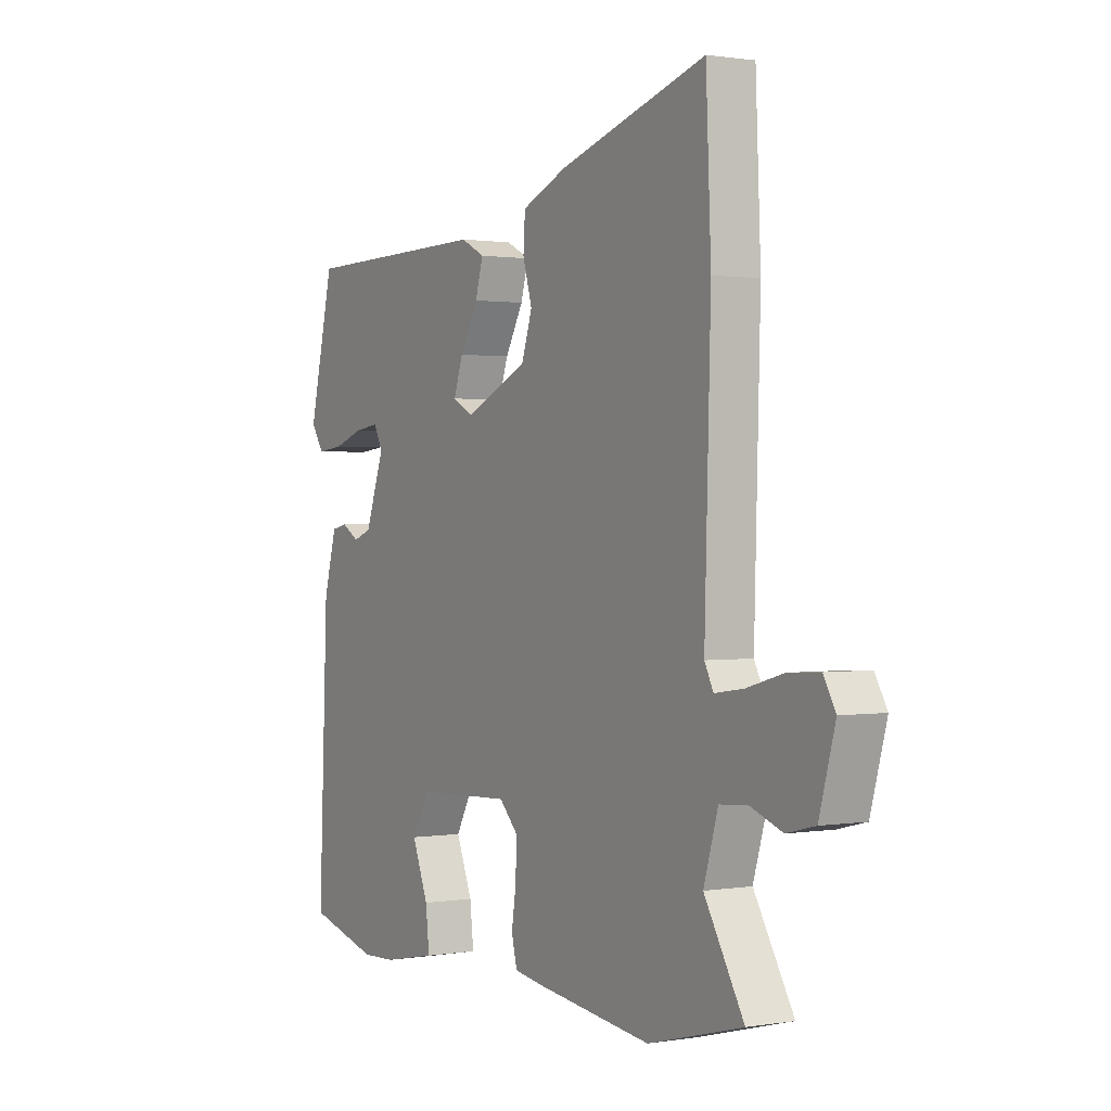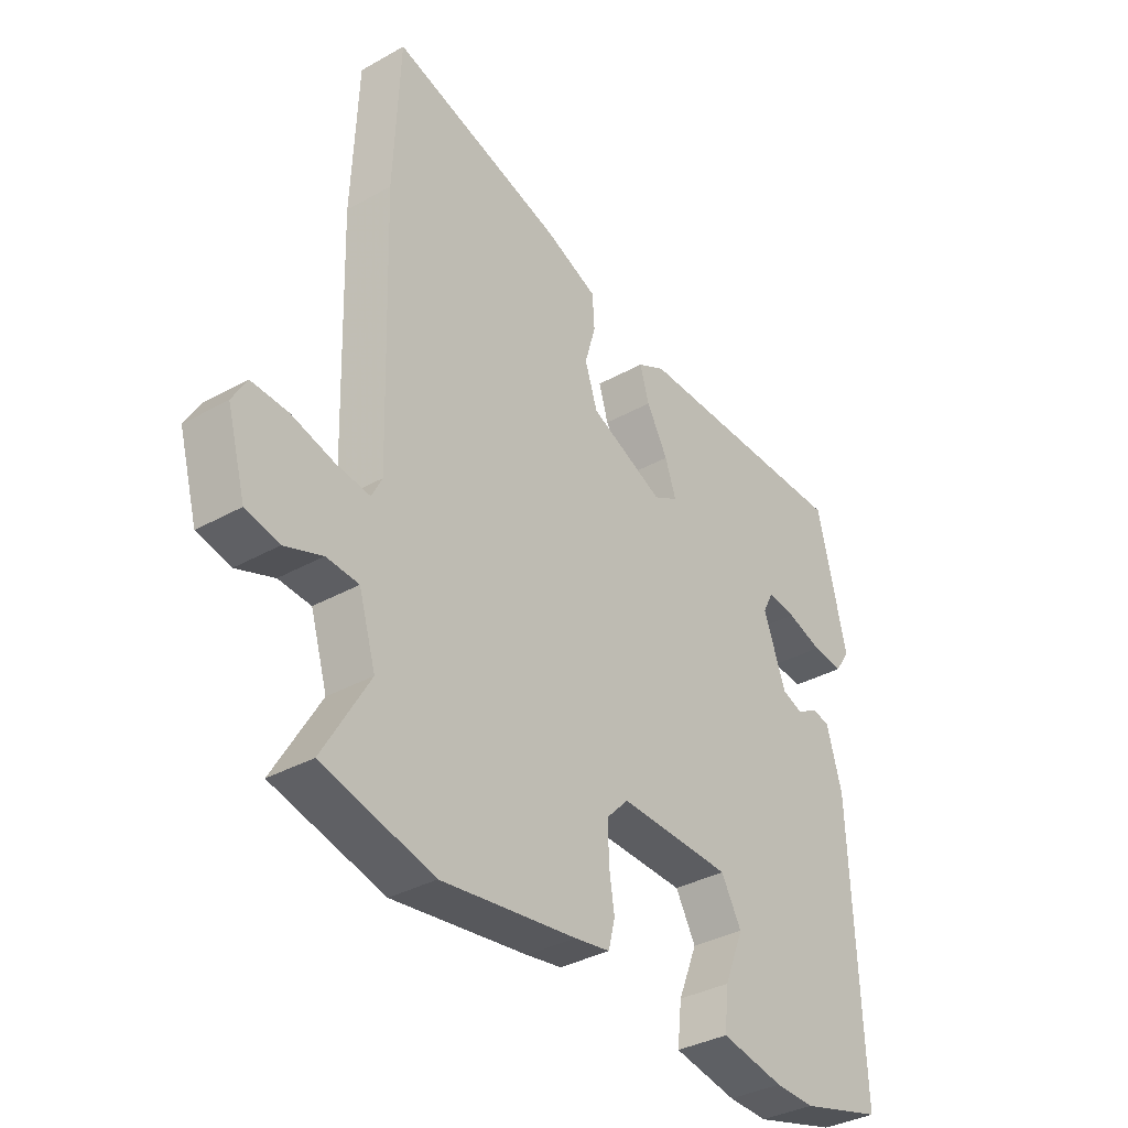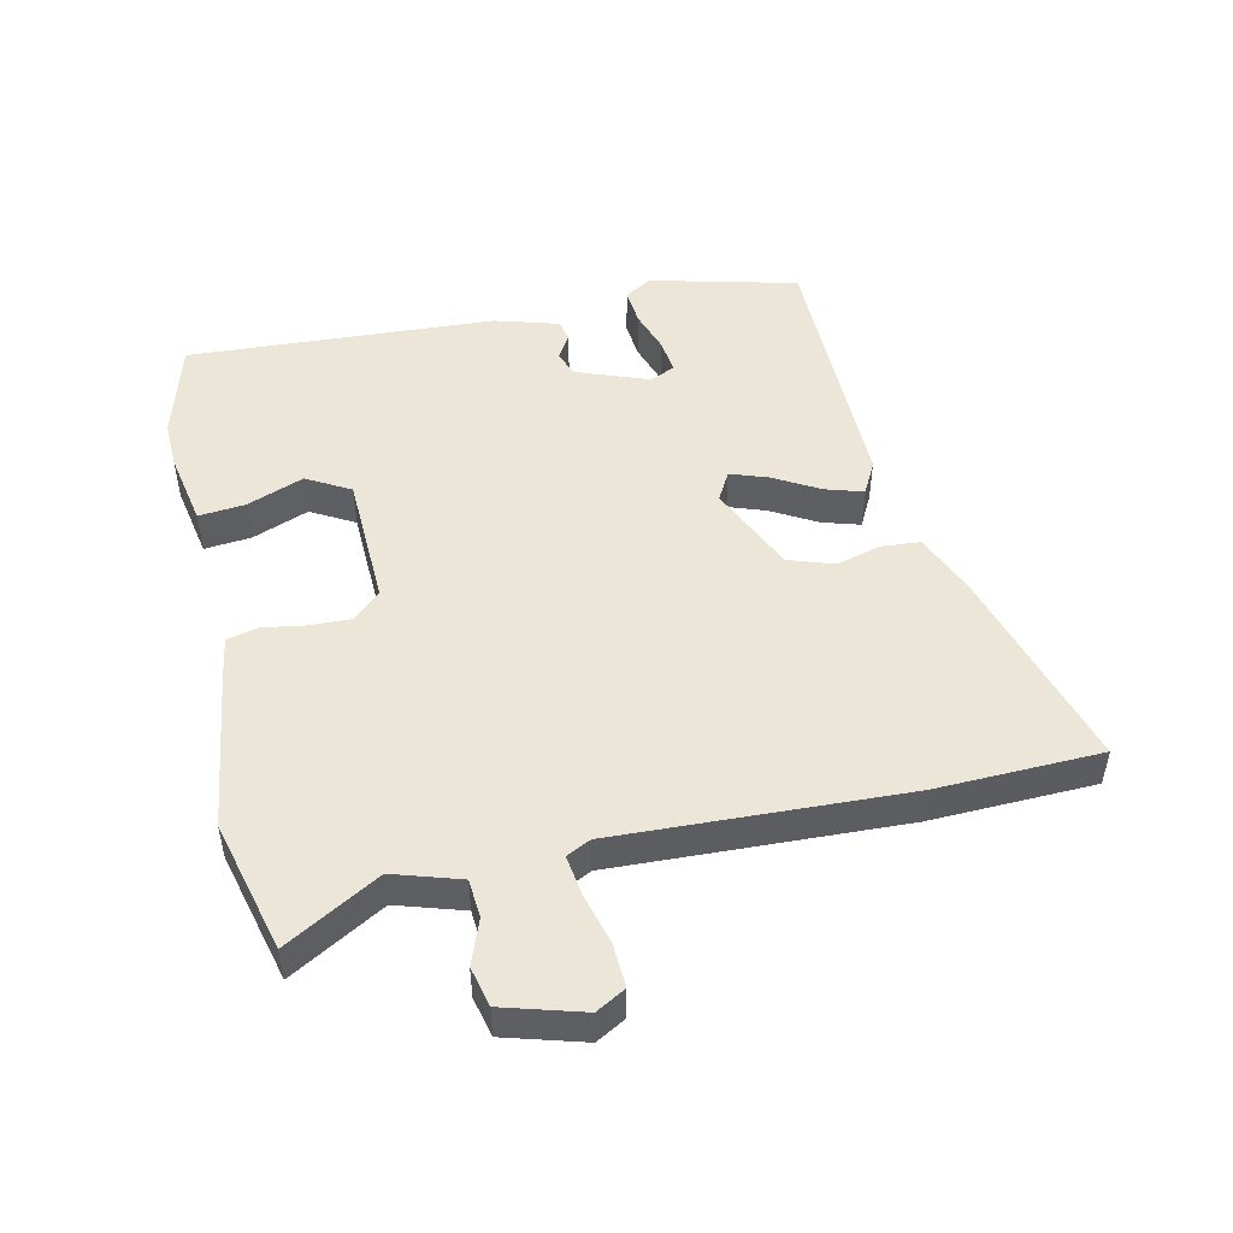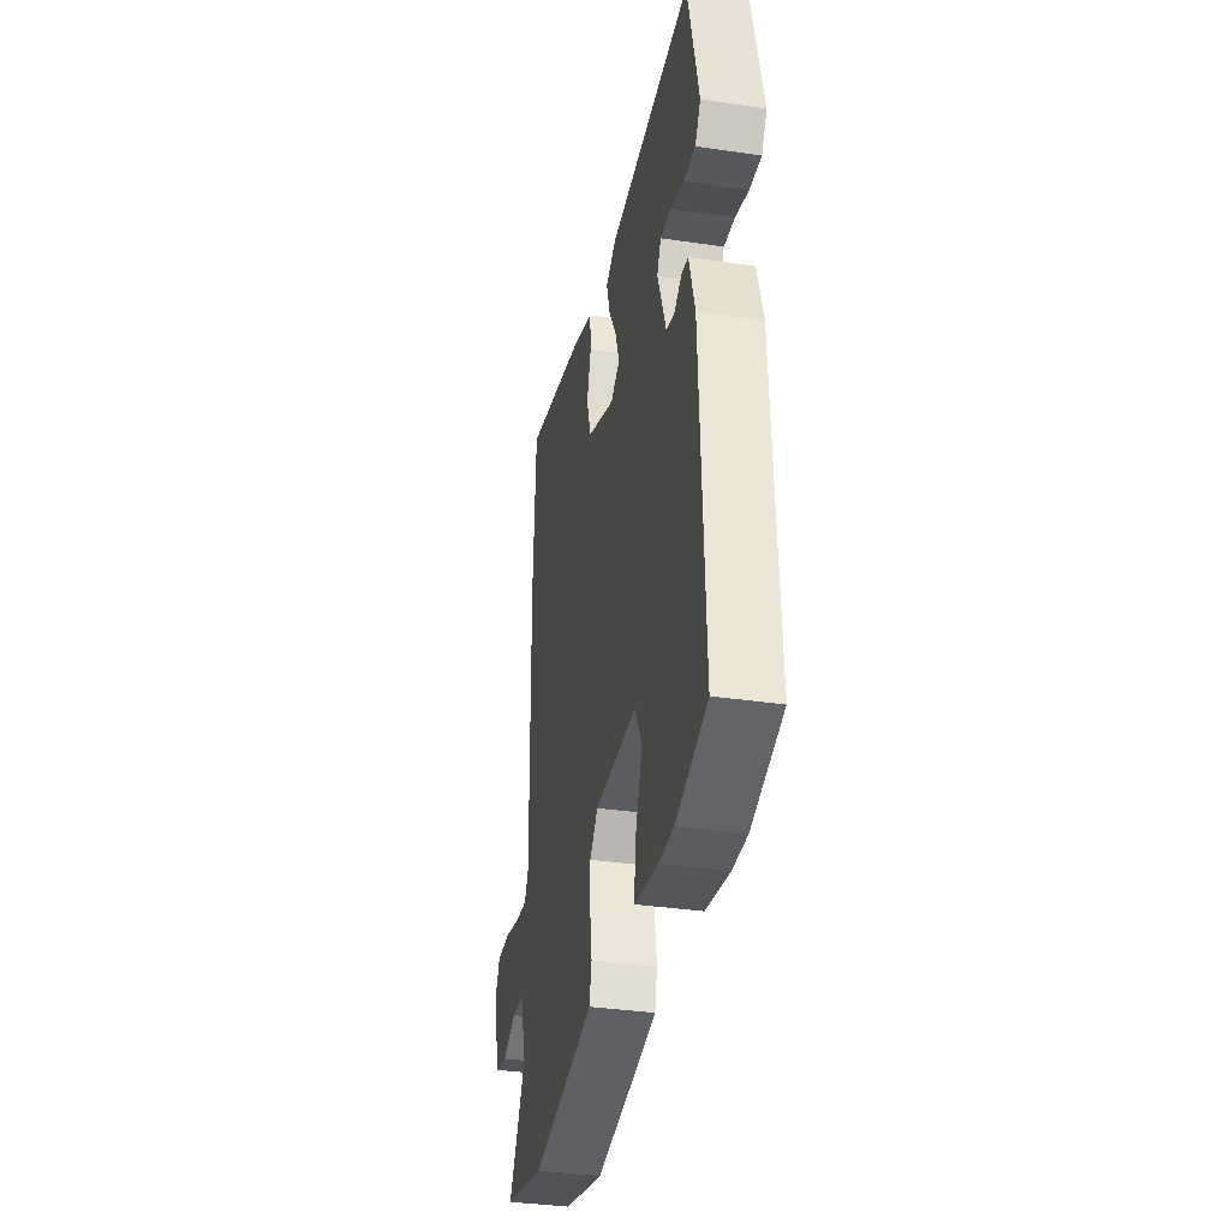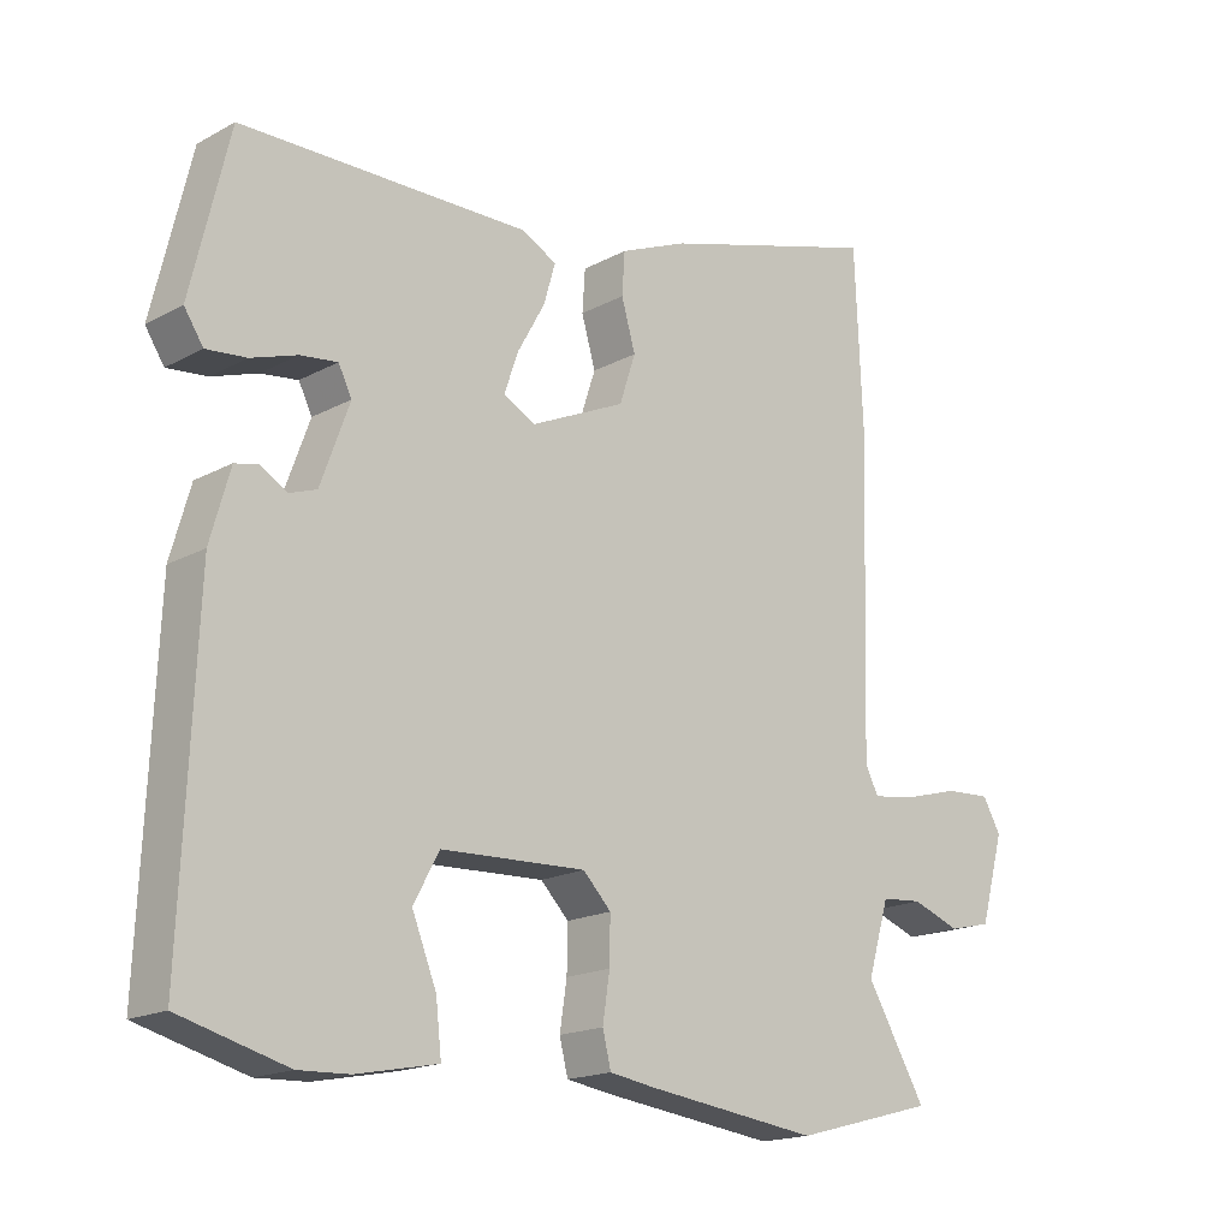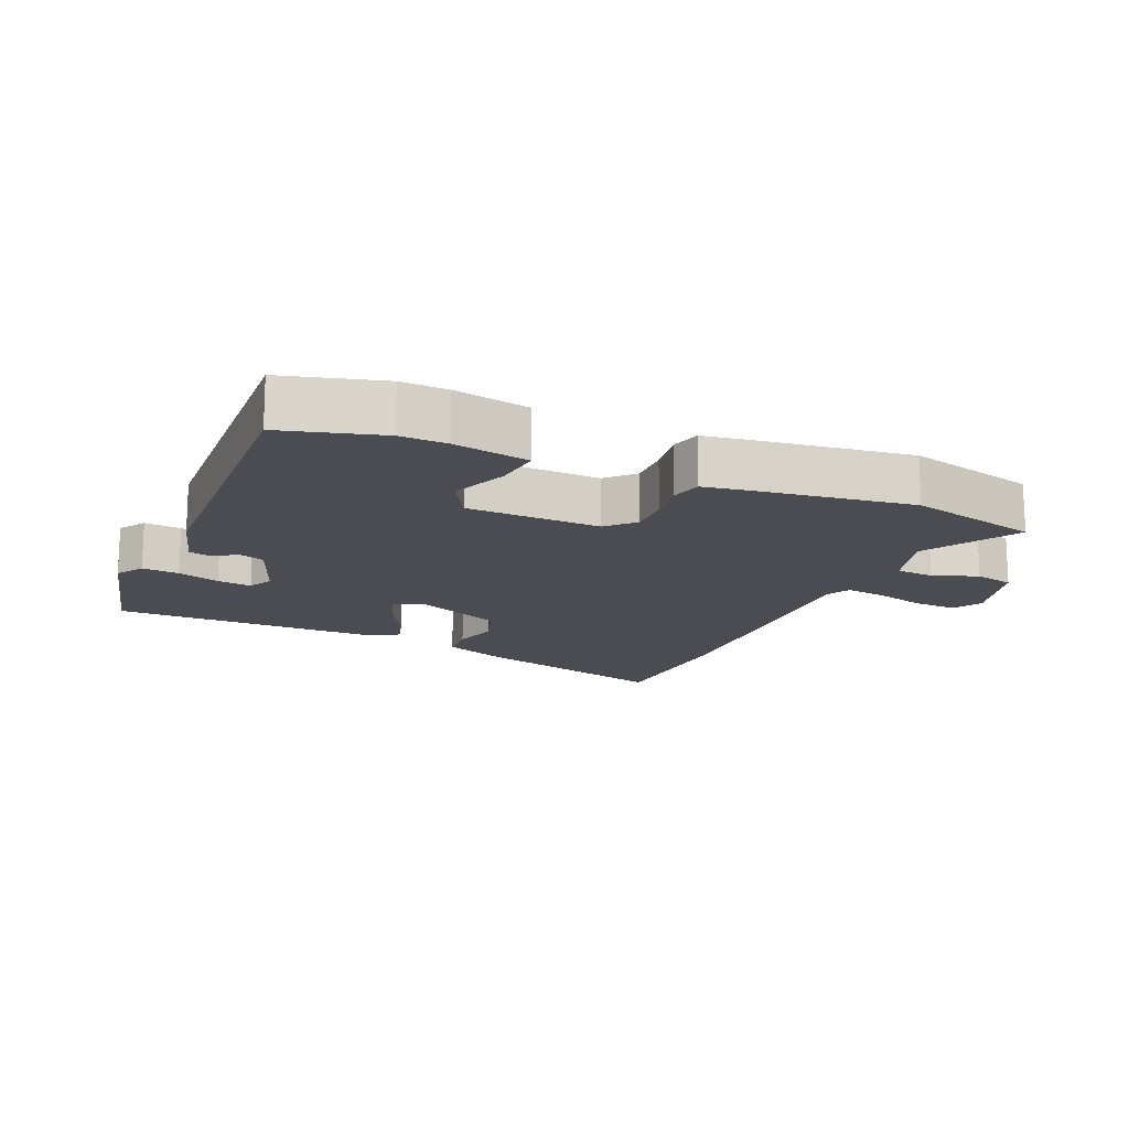
<metadata>
{"format":"obj","ext":"obj","renderer":"f3d","projection":"perspective","resolution":1024,"background":"white","views":[{"elev":0.9,"azim":-121.0,"up":"+Z"},{"elev":-35.1,"azim":-53.2,"up":"+Z"},{"elev":49.1,"azim":-101.9,"up":"+Y"},{"elev":-36.2,"azim":79.1,"up":"+Z"},{"elev":-17.6,"azim":136.7,"up":"+Z"},{"elev":-15.3,"azim":157.0,"up":"+Y"}]}
</metadata>
<code>
v 0.522 0.07 -0.494
v 0.369 0.07 -0.535
v 0.297 0.07 -0.532
v 0.181 0.07 -0.509
v 0.189 0.07 -0.437
v 0.224 0.07 -0.35
v 0.187 0.07 -0.283
v -0.019 0.07 -0.274
v -0.059 0.07 -0.315
v -0.058 0.07 -0.379
v -0.048 0.07 -0.445
v -0.06 0.07 -0.493
v -0.125 0.07 -0.503
v -0.372 0.07 -0.534
v -0.575 0.07 -0.48
v -0.49 0.07 -0.336
v -0.521 0.07 -0.233
v -0.58 0.07 -0.228
v -0.649 0.07 -0.253
v -0.71 0.07 -0.238
v -0.744 0.07 -0.116
v -0.718 0.07 -0.071
v -0.651 0.07 -0.075
v -0.573 0.07 -0.097
v -0.511 0.07 -0.106
v -0.492 0.07 -0.069
v -0.505 0.07 0.374
v -0.494 0.07 0.628
v -0.179 0.07 0.534
v -0.082 0.07 0.493
v -0.078 0.07 0.433
v -0.098 0.07 0.364
v -0.075 0.07 0.294
v 0.061 0.07 0.232
v 0.106 0.07 0.256
v 0.086 0.07 0.314
v 0.047 0.07 0.384
v 0.03 0.07 0.442
v 0.081 0.07 0.468
v 0.49 0.07 0.462
v 0.544 0.07 0.234
v 0.517 0.07 0.193
v 0.46 0.07 0.199
v 0.395 0.07 0.221
v 0.342 0.07 0.228
v 0.323 0.07 0.19
v 0.364 0.07 0.077
v 0.403 0.07 0.063
v 0.441 0.07 0.085
v 0.474 0.07 0.078
v 0.502 0.07 -0.021
v 0.522 0 -0.494
v 0.369 0 -0.535
v 0.297 0 -0.532
v 0.181 0 -0.509
v 0.189 0 -0.437
v 0.224 0 -0.35
v 0.187 0 -0.283
v -0.019 0 -0.274
v -0.059 0 -0.315
v -0.058 0 -0.379
v -0.048 0 -0.445
v -0.06 0 -0.493
v -0.125 0 -0.503
v -0.372 0 -0.534
v -0.575 0 -0.48
v -0.49 0 -0.336
v -0.521 0 -0.233
v -0.58 0 -0.228
v -0.649 0 -0.253
v -0.71 0 -0.238
v -0.744 0 -0.116
v -0.718 0 -0.071
v -0.651 0 -0.075
v -0.573 0 -0.097
v -0.511 0 -0.106
v -0.492 0 -0.069
v -0.505 0 0.374
v -0.494 0 0.628
v -0.179 0 0.534
v -0.082 0 0.493
v -0.078 0 0.433
v -0.098 0 0.364
v -0.075 0 0.294
v 0.061 0 0.232
v 0.106 0 0.256
v 0.086 0 0.314
v 0.047 0 0.384
v 0.03 0 0.442
v 0.081 0 0.468
v 0.49 0 0.462
v 0.544 0 0.234
v 0.517 0 0.193
v 0.46 0 0.199
v 0.395 0 0.221
v 0.342 0 0.228
v 0.323 0 0.19
v 0.364 0 0.077
v 0.403 0 0.063
v 0.441 0 0.085
v 0.474 0 0.078
v 0.502 0 -0.021
f 48 49 50 51
f 47 48 51 1
f 46 47 1 2
f 41 42 43 44
f 41 44 45
f 40 41 45
f 39 40 45
f 36 37 38 39
f 35 36 39 45
f 34 35 45 46
f 29 30 31 32
f 29 32 33
f 26 27 28 29
f 25 26 29 33
f 21 22 23 24
f 21 24 25
f 18 19 20 21
f 17 18 21 25
f 16 17 25 33
f 10 11 12 13
f 9 10 13 14
f 8 9 14 15
f 3 4 5 6
f 46 2 3 6
f 34 46 6 7
f 8 15 16 33
f 7 8 33 34
f 102 101 100 99
f 52 102 99 98
f 53 52 98 97
f 95 94 93 92
f 96 95 92
f 96 92 91
f 96 91 90
f 90 89 88 87
f 96 90 87 86
f 97 96 86 85
f 83 82 81 80
f 84 83 80
f 80 79 78 77
f 84 80 77 76
f 75 74 73 72
f 76 75 72
f 72 71 70 69
f 76 72 69 68
f 84 76 68 67
f 64 63 62 61
f 65 64 61 60
f 66 65 60 59
f 57 56 55 54
f 57 54 53 97
f 58 57 97 85
f 84 67 66 59
f 85 84 59 58
f 1 52 53 2
f 2 53 54 3
f 3 54 55 4
f 4 55 56 5
f 5 56 57 6
f 6 57 58 7
f 7 58 59 8
f 8 59 60 9
f 9 60 61 10
f 10 61 62 11
f 11 62 63 12
f 12 63 64 13
f 13 64 65 14
f 14 65 66 15
f 15 66 67 16
f 16 67 68 17
f 17 68 69 18
f 18 69 70 19
f 19 70 71 20
f 20 71 72 21
f 21 72 73 22
f 22 73 74 23
f 23 74 75 24
f 24 75 76 25
f 25 76 77 26
f 26 77 78 27
f 27 78 79 28
f 28 79 80 29
f 29 80 81 30
f 30 81 82 31
f 31 82 83 32
f 32 83 84 33
f 33 84 85 34
f 34 85 86 35
f 35 86 87 36
f 36 87 88 37
f 37 88 89 38
f 38 89 90 39
f 39 90 91 40
f 40 91 92 41
f 41 92 93 42
f 42 93 94 43
f 43 94 95 44
f 44 95 96 45
f 45 96 97 46
f 46 97 98 47
f 47 98 99 48
f 48 99 100 49
f 49 100 101 50
f 50 101 102 51
f 51 102 52 1

</code>
